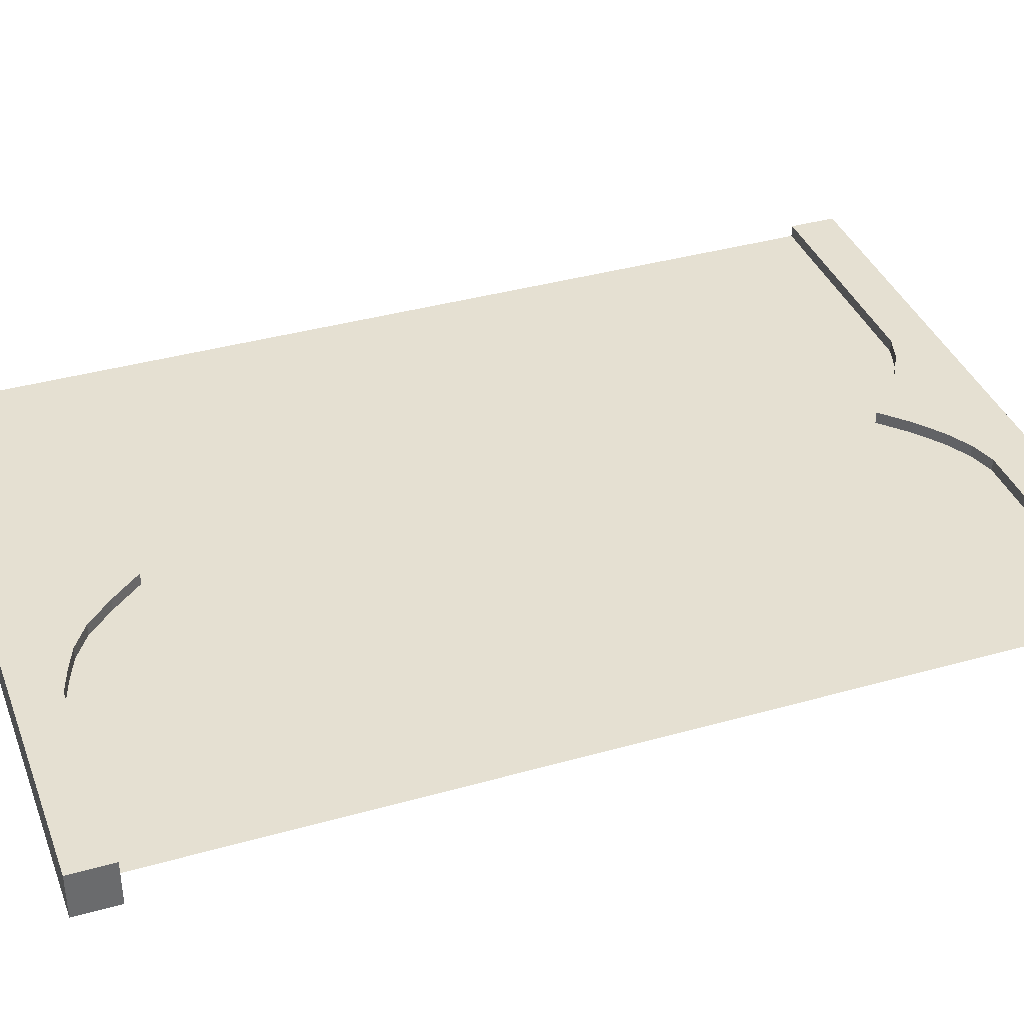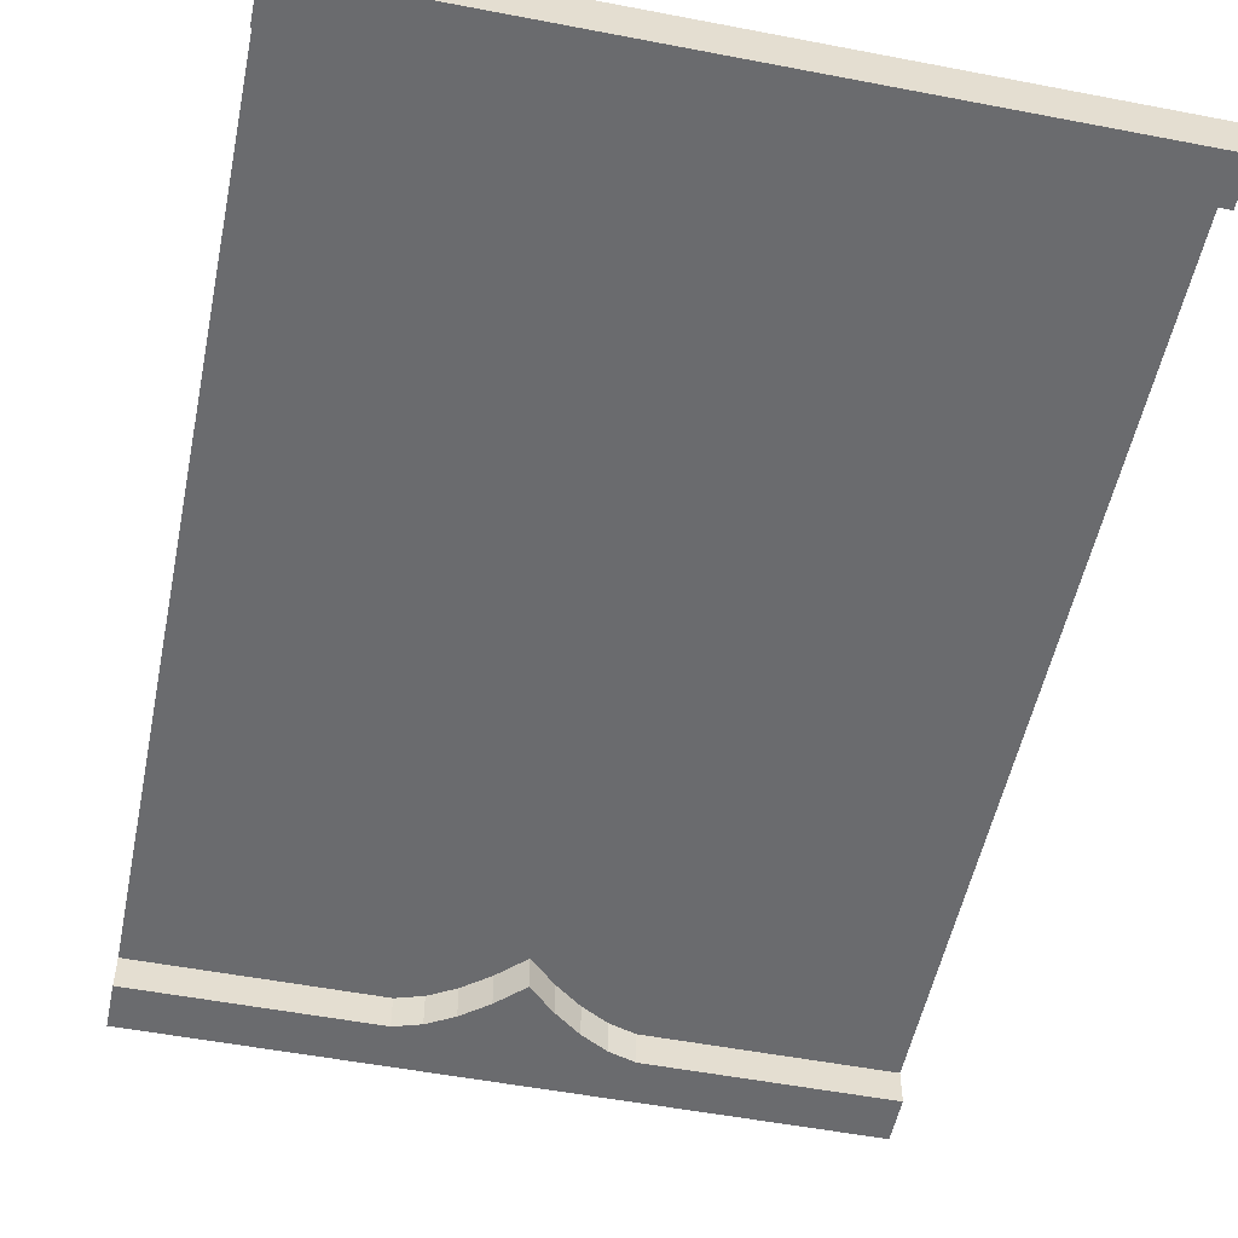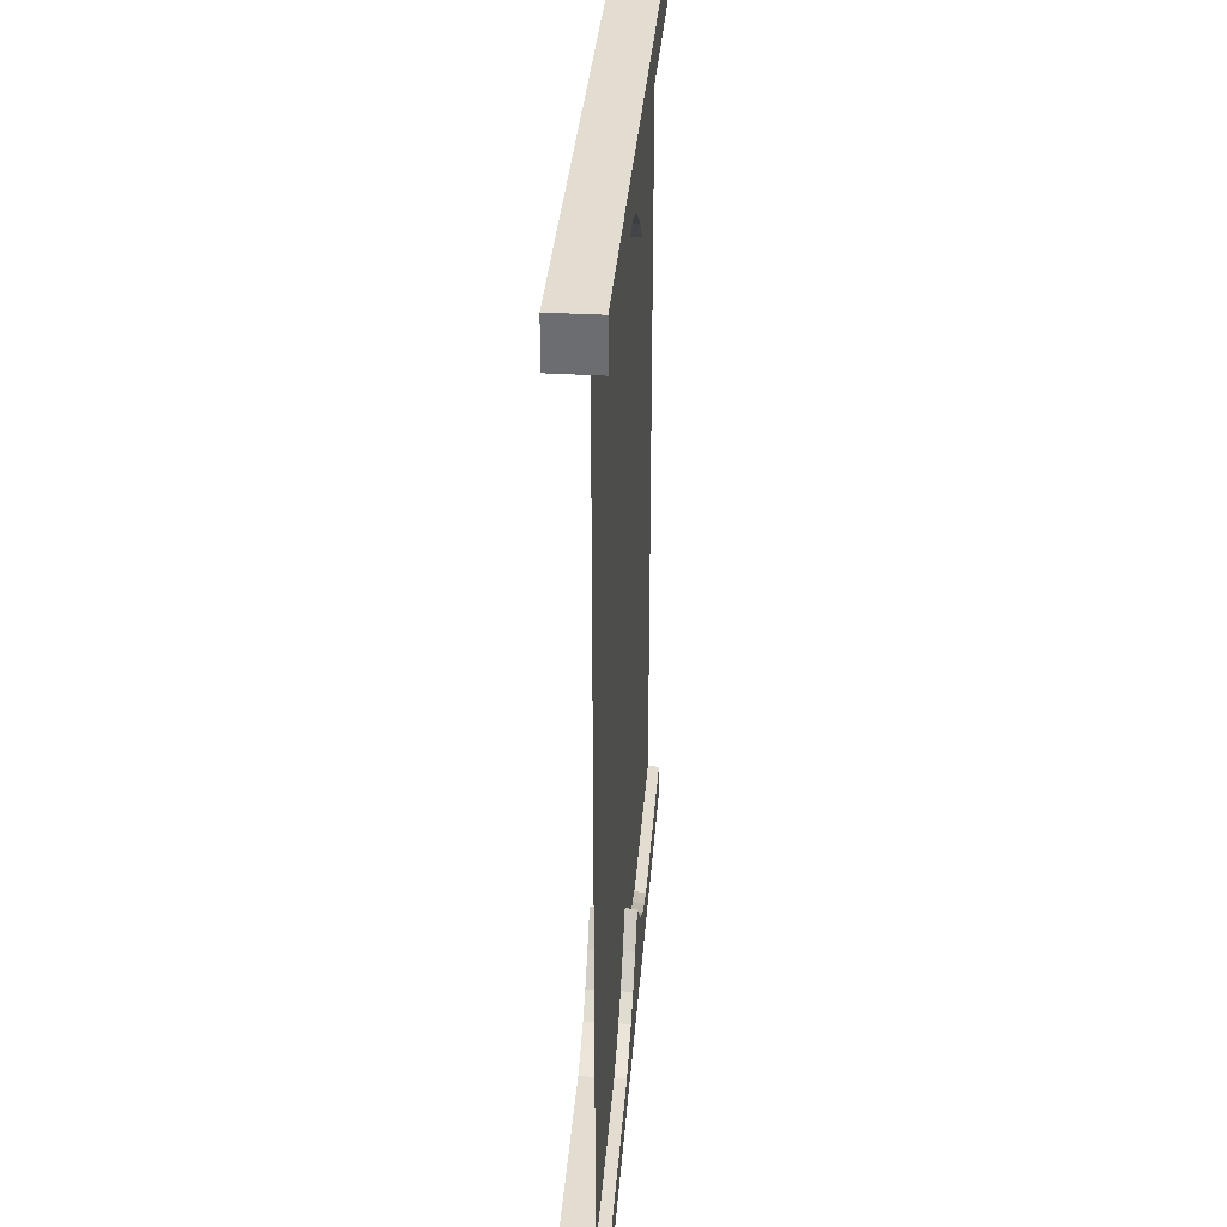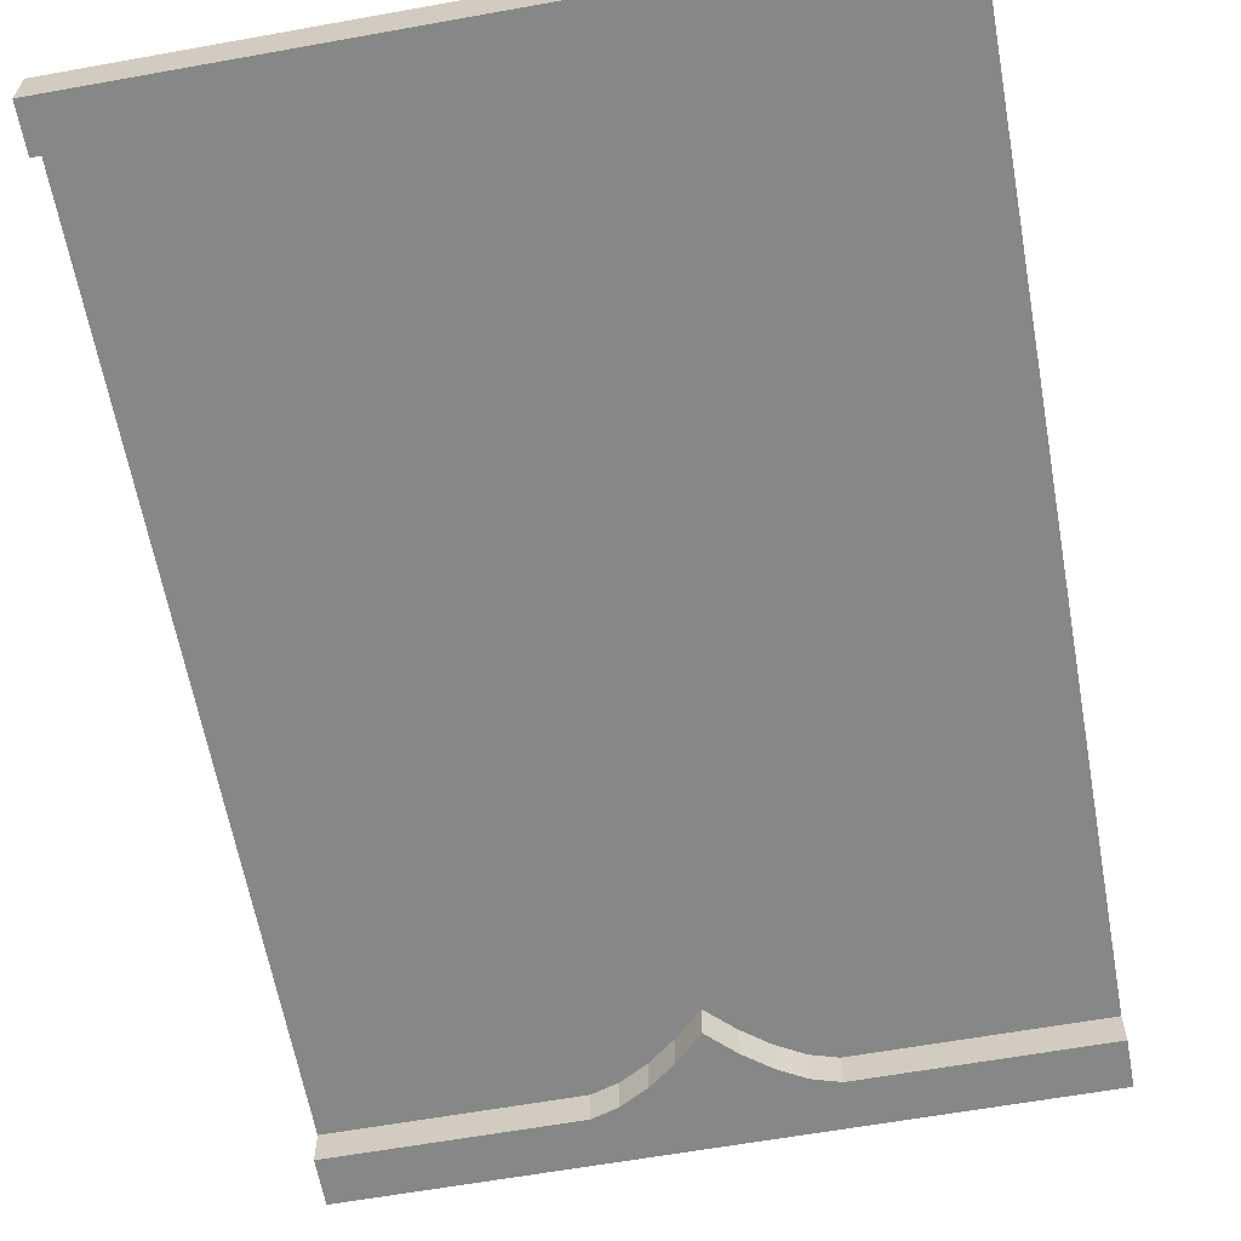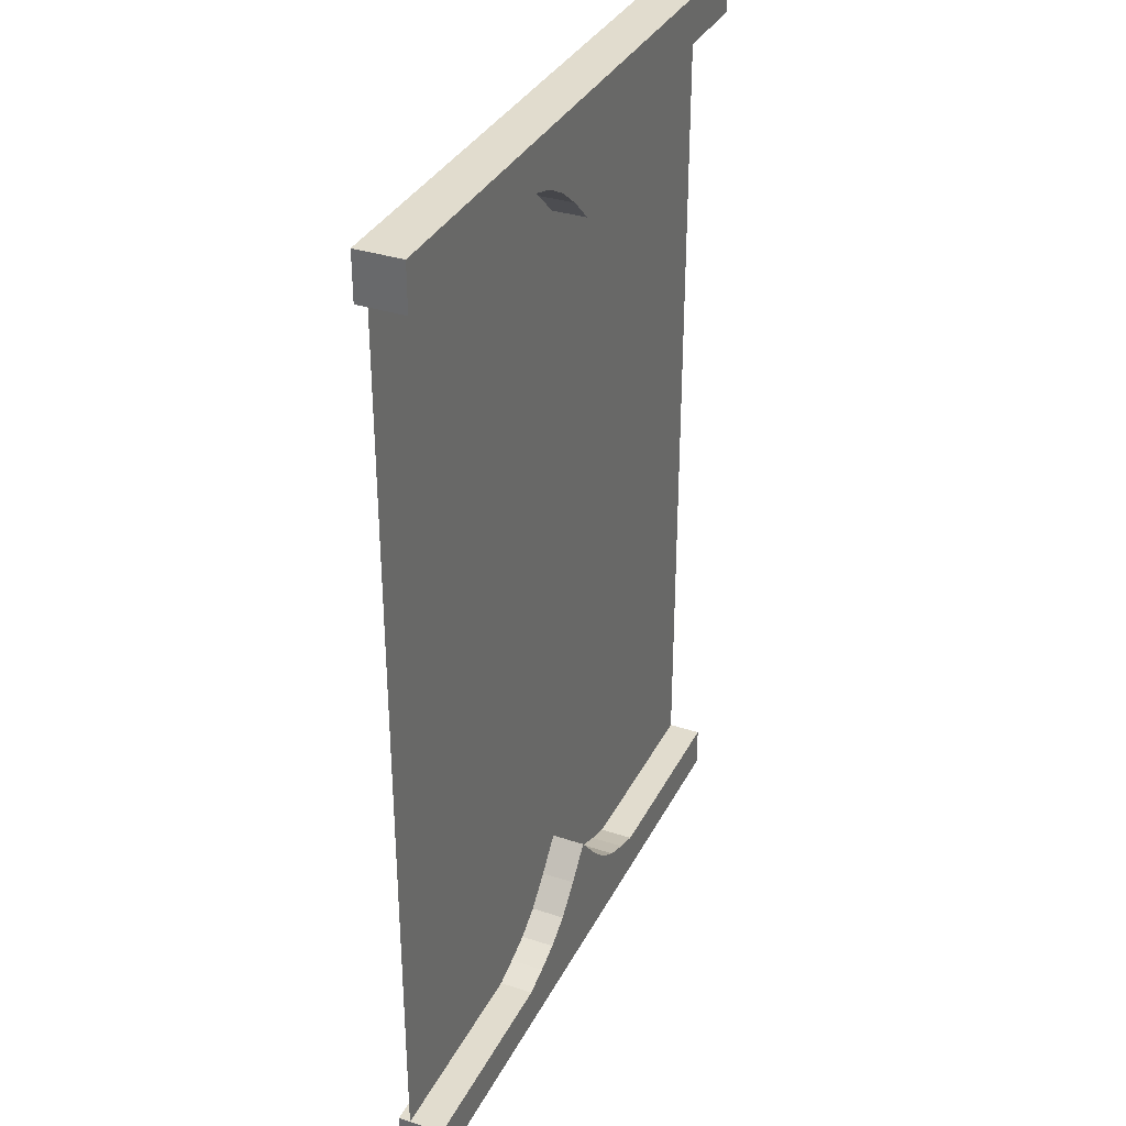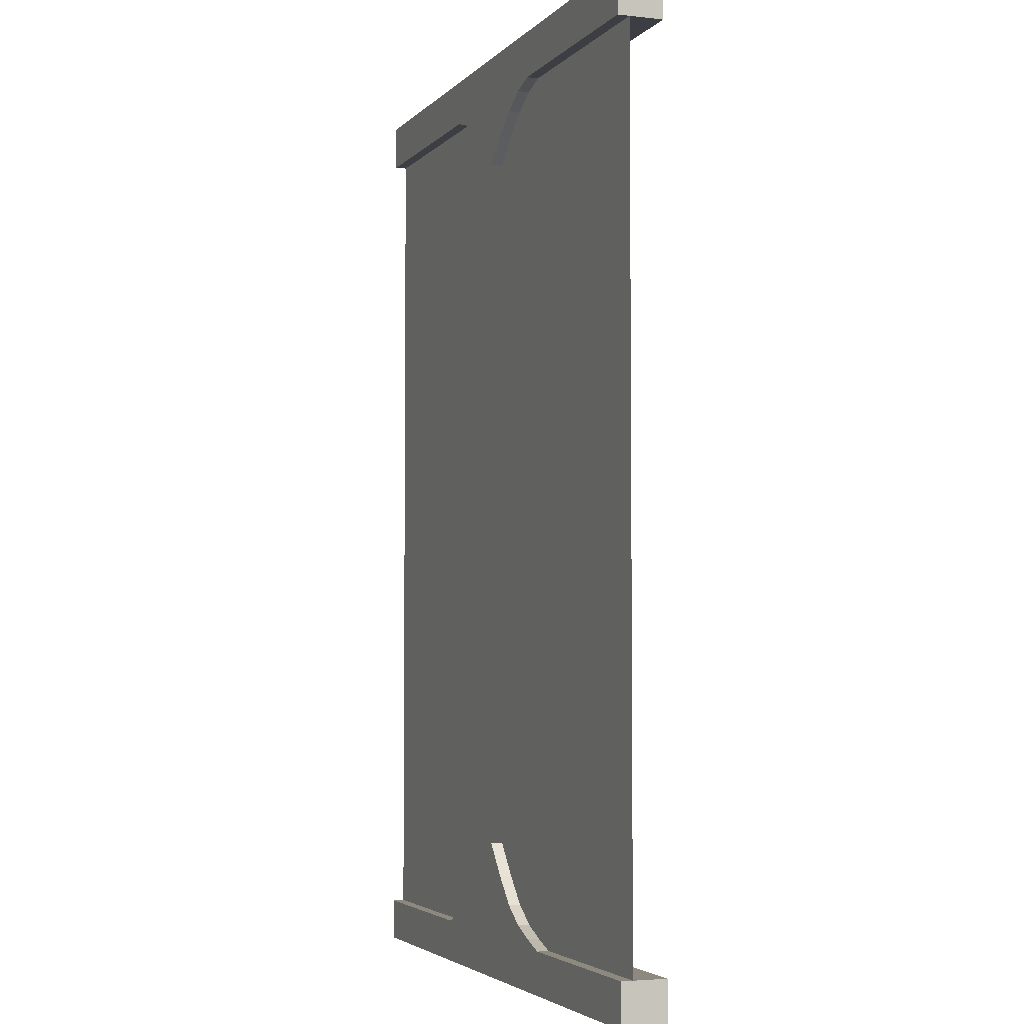
<metadata>
{"format":"obj","ext":"obj","renderer":"f3d","projection":"perspective","resolution":1024,"background":"white","views":[{"elev":37.8,"azim":70.2,"up":"+Z"},{"elev":-53.3,"azim":-11.6,"up":"+Z"},{"elev":35.4,"azim":-85.5,"up":"+Y"},{"elev":-62.6,"azim":10.3,"up":"+Z"},{"elev":34.1,"azim":113.9,"up":"+Y"},{"elev":-3.7,"azim":69.4,"up":"+Y"}]}
</metadata>
<code>
v  -50 172.2 -50.78
v  -50 165.3 -50.78
v  -50 165.3 -43.97
v  -50 172.2 -43.97
v  -50 34.93 -50.78
v  -50 28.52 -50.78
v  -50 28.52 -43.97
v  -50 34.93 -43.97
v  -15.56 172.2 -43.97
v  -15.56 165.3 -43.97
v  -15.56 165.3 -50.78
v  -15.56 172.2 -50.78
v  -19.5 34.93 -43.97
v  -19.5 28.52 -43.97
v  -19.5 28.52 -50.78
v  -19.5 34.93 -50.78
v  0 28.52 -43.97
v  0 48.98 -43.97
v  -3.9 44.34 -43.97
v  -3.9 28.52 -43.97
v  0 28.52 -50.78
v  -3.9 28.52 -50.78
v  -3.9 44.34 -50.78
v  0 48.98 -50.78
v  -15.6 28.52 -43.97
v  -15.6 36.23 -43.97
v  -11.7 28.52 -43.97
v  -11.7 37.78 -43.97
v  -7.799 28.52 -43.97
v  -7.799 40.33 -43.97
v  -15.6 28.52 -50.78
v  -11.7 28.52 -50.78
v  -7.799 28.52 -50.78
v  -15.6 36.23 -50.78
v  -11.7 37.78 -50.78
v  -7.799 40.33 -50.78
v  -11.67 172.2 -43.97
v  -11.67 164.1 -43.97
v  -7.777 172.2 -43.97
v  -7.777 161.9 -43.97
v  -3.889 172.2 -43.97
v  -3.889 158.9 -43.97
v  0 172.2 -43.97
v  0 155.1 -43.97
v  -11.67 164.1 -50.78
v  -7.777 161.9 -50.78
v  -3.889 158.9 -50.78
v  0 155.1 -50.78
v  -11.67 172.2 -50.78
v  -7.777 172.2 -50.78
v  -3.889 172.2 -50.78
v  0 172.2 -50.78
v  -50 166.1 -45.75
v  -50 34.6 -45.75
v  0 34.6 -45.75
v  0 166.1 -45.75
v  50 165.3 -43.97
v  50 165.3 -50.78
v  50 172.2 -50.78
v  50 172.2 -43.97
v  50 28.52 -43.97
v  50 28.52 -50.78
v  50 34.93 -50.78
v  50 34.93 -43.97
v  15.56 172.2 -43.97
v  15.56 165.3 -43.97
v  15.56 165.3 -50.78
v  15.56 172.2 -50.78
v  19.5 34.93 -43.97
v  19.5 28.52 -43.97
v  19.5 28.52 -50.78
v  19.5 34.93 -50.78
v  3.9 44.34 -43.97
v  3.9 28.52 -43.97
v  3.9 28.52 -50.78
v  3.9 44.34 -50.78
v  15.6 28.52 -43.97
v  15.6 36.23 -43.97
v  11.7 28.52 -43.97
v  11.7 37.78 -43.97
v  7.799 28.52 -43.97
v  7.799 40.33 -43.97
v  15.6 28.52 -50.78
v  11.7 28.52 -50.78
v  7.799 28.52 -50.78
v  15.6 36.23 -50.78
v  11.7 37.78 -50.78
v  7.799 40.33 -50.78
v  11.67 172.2 -43.97
v  11.67 164.1 -43.97
v  7.777 172.2 -43.97
v  7.777 161.9 -43.97
v  3.889 172.2 -43.97
v  3.889 158.9 -43.97
v  11.67 164.1 -50.78
v  7.777 161.9 -50.78
v  3.889 158.9 -50.78
v  11.67 172.2 -50.78
v  7.777 172.2 -50.78
v  3.889 172.2 -50.78
v  50 34.6 -45.75
v  50 166.1 -45.75
g gothic_mirror_middle
f 1 2 3 4
f 5 6 7 8
f 9 4 3 10
f 10 3 2 11
f 11 2 1 12
f 12 1 4 9
f 13 8 7 14
f 14 7 6 15
f 15 6 5 16
f 16 5 8 13
f 17 18 19 20
f 21 17 20 22
f 23 24 21 22
f 18 24 23 19
f 13 14 25 26
f 26 25 27 28
f 28 27 29 30
f 30 29 20 19
f 14 15 31 25
f 25 31 32 27
f 27 32 33 29
f 29 33 22 20
f 31 15 16 34
f 32 31 34 35
f 33 32 35 36
f 22 33 36 23
f 16 13 26 34
f 34 26 28 35
f 35 28 30 36
f 36 30 19 23
f 37 9 10 38
f 39 37 38 40
f 41 39 40 42
f 43 41 42 44
f 10 11 45 38
f 38 45 46 40
f 40 46 47 42
f 42 47 48 44
f 11 12 49 45
f 45 49 50 46
f 46 50 51 47
f 47 51 52 48
f 12 9 37 49
f 49 37 39 50
f 50 39 41 51
f 51 41 43 52
f 53 54 55 56
f 57 58 59 60
f 61 62 63 64
f 57 60 65 66
f 58 57 66 67
f 59 58 67 68
f 60 59 68 65
f 61 64 69 70
f 62 61 70 71
f 63 62 71 72
f 64 63 72 69
f 73 18 17 74
f 74 17 21 75
f 76 75 21 24
f 76 24 18 73
f 77 70 69 78
f 79 77 78 80
f 81 79 80 82
f 74 81 82 73
f 83 71 70 77
f 84 83 77 79
f 85 84 79 81
f 75 85 81 74
f 83 86 72 71
f 84 87 86 83
f 85 88 87 84
f 75 76 88 85
f 78 69 72 86
f 80 78 86 87
f 82 80 87 88
f 73 82 88 76
f 89 90 66 65
f 91 92 90 89
f 93 94 92 91
f 43 44 94 93
f 95 67 66 90
f 96 95 90 92
f 97 96 92 94
f 48 97 94 44
f 98 68 67 95
f 99 98 95 96
f 100 99 96 97
f 52 100 97 48
f 89 65 68 98
f 91 89 98 99
f 93 91 99 100
f 43 93 100 52
f 55 101 102 56

</code>
